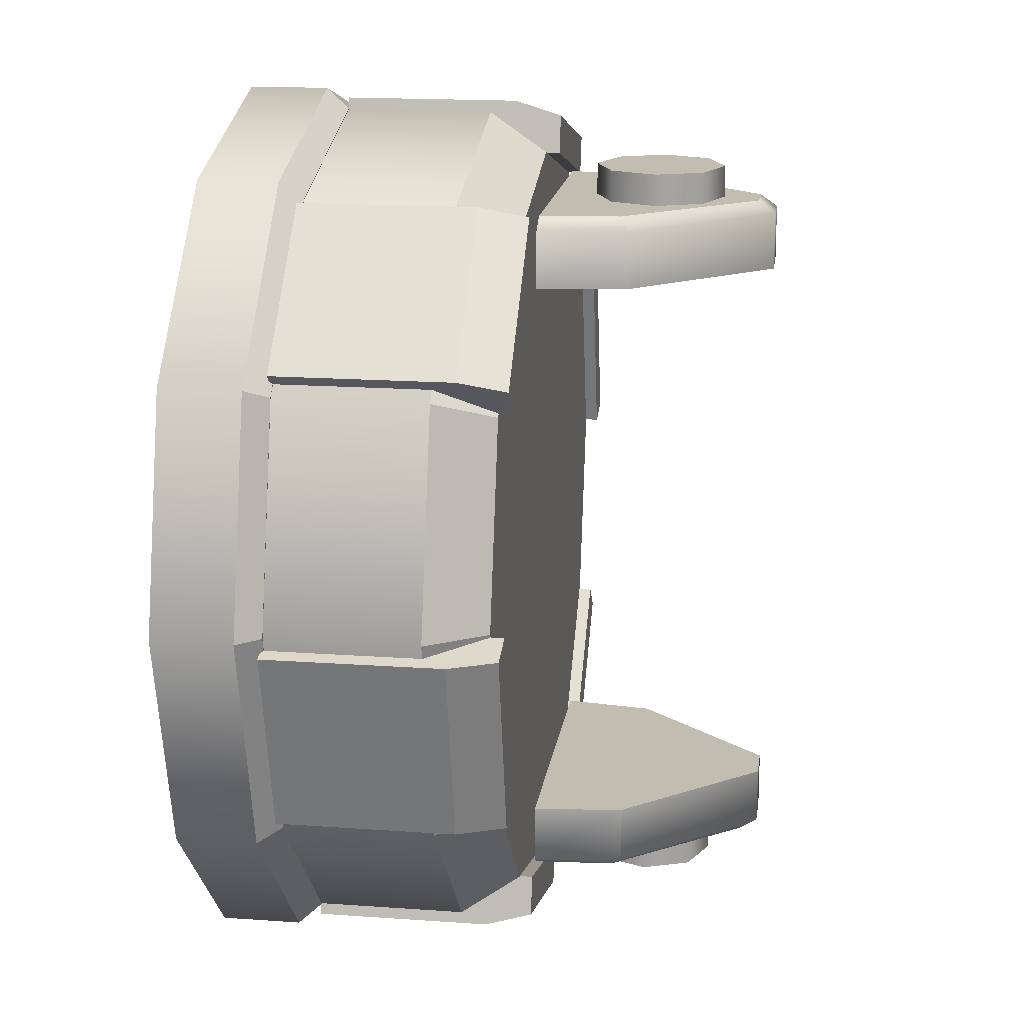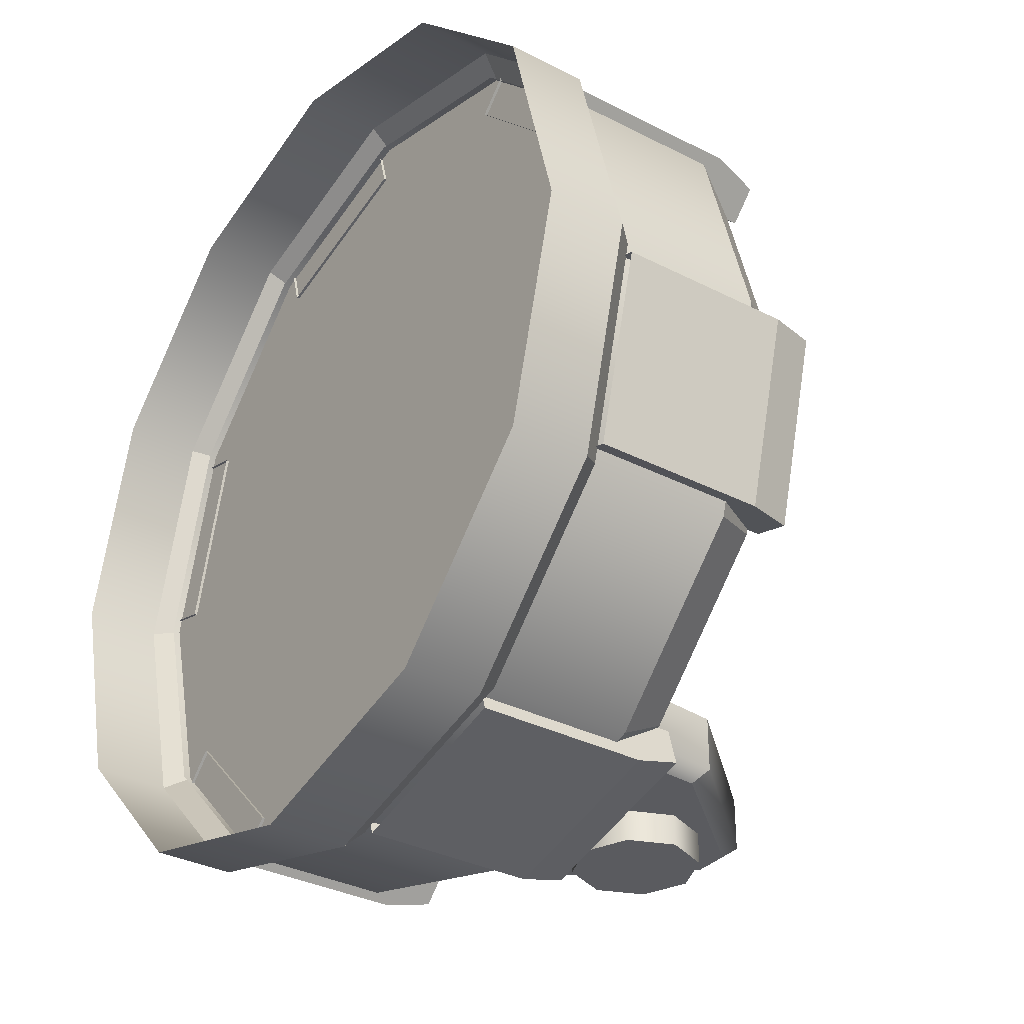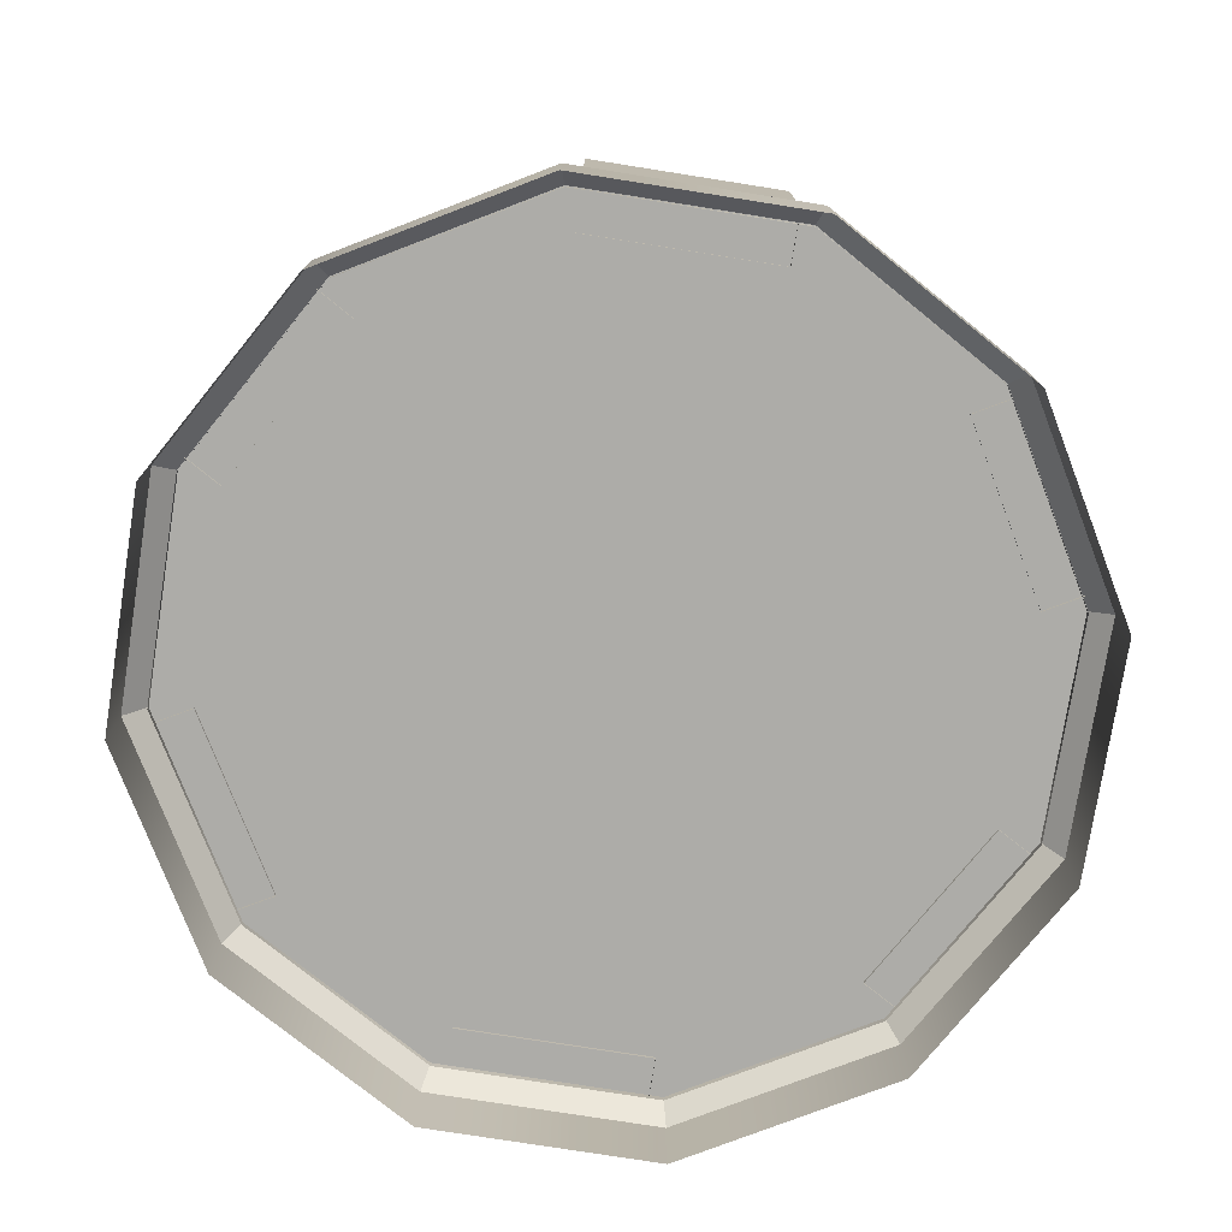
<metadata>
{"format":"obj","ext":"obj","renderer":"f3d","projection":"perspective","resolution":1024,"background":"white","views":[{"elev":17.0,"azim":98.2,"up":"+Z"},{"elev":-33.5,"azim":54.9,"up":"+Z"},{"elev":-76.6,"azim":-144.0,"up":"+Y"}]}
</metadata>
<code>
g [gimmick]party_cannon
v 0.4254 0.08726 -0.2456
v 0.4913 0 0
v 0.4913 0.08726 5.343e-18
v 0.4254 1.504e-17 -0.2456
v 0.2456 0.08726 -0.4254
v 0.2456 2.605e-17 -0.4254
v -2.147e-08 0.08726 -0.4913
v -2.147e-08 3.008e-17 -0.4913
v -0.2456 0.08726 -0.4254
v -0.2456 2.605e-17 -0.4254
v -0.4254 0.08726 -0.2456
v -0.4254 1.504e-17 -0.2456
v -0.4913 0.08726 -7.418e-08
v -0.4913 4.542e-24 -7.418e-08
v -0.4254 0.08726 0.2456
v -0.4913 4.542e-24 -7.418e-08
v -0.4913 0.08726 -7.418e-08
v -0.4254 -1.504e-17 0.2456
v -0.2456 0.08726 0.4254
v -0.2456 -2.605e-17 0.4254
v -2.284e-07 0.08726 0.4913
v -2.284e-07 -3.008e-17 0.4913
v 0.2456 0.08726 0.4254
v 0.2456 -2.605e-17 0.4254
v 0.4254 0.08726 0.2456
v 0.4254 -1.504e-17 0.2456
v 0.4913 0.08726 5.343e-18
v 0.4913 0 0
v 0.4687 0.1113 -3.135e-09
v 0.2343 0.1113 -0.4059
v 0.4059 0.1113 -0.2343
v 0.2343 0.1113 0.4059
v 0.4059 0.1113 0.2343
v -0.4687 0.1113 -7.07e-08
v -0.2343 0.1113 -0.4059
v -2.008e-08 0.1113 -0.4687
v -0.4059 0.1113 -0.2343
v -0.2343 0.1113 0.4059
v -0.4059 0.1113 0.2343
v -2.176e-07 0.1113 0.4687
v 0.4913 0.08726 5.343e-18
v 0.4059 0.1113 -0.2343
v 0.4254 0.08726 -0.2456
v 0.4687 0.1113 -3.135e-09
v 0.4254 0.08726 -0.2456
v 0.2343 0.1113 -0.4059
v 0.2456 0.08726 -0.4254
v 0.4059 0.1113 -0.2343
v 0.2456 0.08726 -0.4254
v -2.008e-08 0.1113 -0.4687
v -2.147e-08 0.08726 -0.4913
v 0.2343 0.1113 -0.4059
v -2.147e-08 0.08726 -0.4913
v -0.2343 0.1113 -0.4059
v -0.2456 0.08726 -0.4254
v -2.008e-08 0.1113 -0.4687
v -0.2456 0.08726 -0.4254
v -0.4059 0.1113 -0.2343
v -0.4254 0.08726 -0.2456
v -0.2343 0.1113 -0.4059
v -0.4254 0.08726 -0.2456
v -0.4687 0.1113 -7.07e-08
v -0.4913 0.08726 -7.418e-08
v -0.4059 0.1113 -0.2343
v -0.4913 0.08726 -7.418e-08
v -0.4059 0.1113 0.2343
v -0.4254 0.08726 0.2456
v -0.4687 0.1113 -7.07e-08
v -0.4254 0.08726 0.2456
v -0.2343 0.1113 0.4059
v -0.2456 0.08726 0.4254
v -0.4059 0.1113 0.2343
v -0.2456 0.08726 0.4254
v -2.176e-07 0.1113 0.4687
v -2.284e-07 0.08726 0.4913
v -0.2343 0.1113 0.4059
v -2.284e-07 0.08726 0.4913
v 0.2343 0.1113 0.4059
v 0.2456 0.08726 0.4254
v -2.176e-07 0.1113 0.4687
v 0.2456 0.08726 0.4254
v 0.4059 0.1113 0.2343
v 0.4254 0.08726 0.2456
v 0.2343 0.1113 0.4059
v 0.4254 0.08726 0.2456
v 0.4687 0.1113 -3.135e-09
v 0.4913 0.08726 5.343e-18
v 0.4059 0.1113 0.2343
v 0.4051 0.2736 -0.2339
v 0.4677 0.1031 6.312e-18
v 0.4677 0.2736 1.675e-17
v 0.4051 0.1031 -0.2339
v 0.2339 0.2736 -0.4051
v 0.2339 0.1031 -0.4051
v -2.044e-08 0.2736 -0.4677
v -2.044e-08 0.1031 -0.4677
v -0.2339 0.2736 -0.4051
v -0.2339 0.1031 -0.4051
v -0.4051 0.2736 -0.2339
v -0.4051 0.1031 -0.2339
v -0.4677 0.2736 -7.062e-08
v -0.4677 0.1031 -7.062e-08
v -0.4051 0.2736 0.2339
v -0.4677 0.1031 -7.062e-08
v -0.4677 0.2736 -7.062e-08
v -0.4051 0.1031 0.2339
v -0.2339 0.2736 0.4051
v -0.2339 0.1031 0.4051
v -2.174e-07 0.2736 0.4677
v -2.174e-07 0.1031 0.4677
v 0.2339 0.2736 0.4051
v 0.2339 0.1031 0.4051
v 0.4051 0.2736 0.2339
v 0.4051 0.1031 0.2339
v 0.4677 0.2736 1.675e-17
v 0.4677 0.1031 6.312e-18
v 0.4241 0.3365 -1.355e-09
v 0.2121 0.3365 -0.3673
v 0.3673 0.3365 -0.2121
v 0.2121 0.3365 0.3673
v 0.3673 0.3365 0.2121
v -0.4241 0.3365 -6.249e-08
v -0.2121 0.3365 -0.3673
v -1.817e-08 0.3365 -0.4241
v -0.3673 0.3365 -0.2121
v -0.2121 0.3365 0.3673
v -0.3673 0.3365 0.2121
v -1.969e-07 0.3365 0.4241
v 0.4677 0.2736 1.675e-17
v 0.3673 0.3365 -0.2121
v 0.4051 0.2736 -0.2339
v 0.4241 0.3365 -1.355e-09
v 0.4051 0.2736 -0.2339
v 0.2121 0.3365 -0.3673
v 0.2339 0.2736 -0.4051
v 0.3673 0.3365 -0.2121
v 0.2339 0.2736 -0.4051
v -1.817e-08 0.3365 -0.4241
v -2.044e-08 0.2736 -0.4677
v 0.2121 0.3365 -0.3673
v -2.044e-08 0.2736 -0.4677
v -0.2121 0.3365 -0.3673
v -0.2339 0.2736 -0.4051
v -1.817e-08 0.3365 -0.4241
v -0.2339 0.2736 -0.4051
v -0.3673 0.3365 -0.2121
v -0.4051 0.2736 -0.2339
v -0.2121 0.3365 -0.3673
v -0.4051 0.2736 -0.2339
v -0.4241 0.3365 -6.249e-08
v -0.4677 0.2736 -7.062e-08
v -0.3673 0.3365 -0.2121
v -0.4677 0.2736 -7.062e-08
v -0.3673 0.3365 0.2121
v -0.4051 0.2736 0.2339
v -0.4241 0.3365 -6.249e-08
v -0.4051 0.2736 0.2339
v -0.2121 0.3365 0.3673
v -0.2339 0.2736 0.4051
v -0.3673 0.3365 0.2121
v -0.2339 0.2736 0.4051
v -1.969e-07 0.3365 0.4241
v -2.174e-07 0.2736 0.4677
v -0.2121 0.3365 0.3673
v -2.174e-07 0.2736 0.4677
v 0.2121 0.3365 0.3673
v 0.2339 0.2736 0.4051
v -1.969e-07 0.3365 0.4241
v 0.2339 0.2736 0.4051
v 0.3673 0.3365 0.2121
v 0.4051 0.2736 0.2339
v 0.2121 0.3365 0.3673
v 0.4051 0.2736 0.2339
v 0.4241 0.3365 -1.355e-09
v 0.4677 0.2736 1.675e-17
v 0.3673 0.3365 0.2121
v -0.3637 0.351 -0.216
v -0.2452 0.351 -0.395
v -0.2147 0.351 -0.365
v -0.3942 0.351 -0.246
v -0.3637 0.1081 -0.216
v -0.2147 0.351 -0.365
v -0.2147 0.1081 -0.365
v -0.3637 0.351 -0.216
v -0.2553 0.1081 -0.4053
v -0.2452 0.351 -0.395
v -0.2553 0.2995 -0.4053
v -0.2147 0.1081 -0.365
v -0.2147 0.351 -0.365
v -0.2553 0.1081 -0.4053
v -0.4044 0.2995 -0.2563
v -0.4044 0.1081 -0.2563
v -0.2553 0.2995 -0.4053
v -0.4044 0.1081 -0.2563
v -0.3637 0.351 -0.216
v -0.3637 0.1081 -0.216
v -0.4044 0.2995 -0.2563
v -0.3942 0.351 -0.246
v -0.2452 0.351 -0.395
v -0.4044 0.2995 -0.2563
v -0.2553 0.2995 -0.4053
v -0.3942 0.351 -0.246
v 0.004943 0.351 -0.4223
v 0.2196 0.351 -0.4095
v 0.2085 0.351 -0.3678
v 0.01607 0.351 -0.4641
v 0.004943 0.1081 -0.4223
v 0.2085 0.351 -0.3678
v 0.2085 0.1081 -0.3678
v 0.004943 0.351 -0.4223
v 0.2233 0.1081 -0.4238
v 0.2196 0.351 -0.4095
v 0.2233 0.2995 -0.4238
v 0.2085 0.1081 -0.3678
v 0.2085 0.351 -0.3678
v 0.2233 0.1081 -0.4238
v 0.01974 0.2995 -0.4783
v 0.01974 0.1081 -0.4783
v 0.2233 0.2995 -0.4238
v 0.01974 0.1081 -0.4783
v 0.004943 0.351 -0.4223
v 0.004943 0.1081 -0.4223
v 0.01974 0.2995 -0.4783
v 0.01607 0.351 -0.4641
v 0.2196 0.351 -0.4095
v 0.01974 0.2995 -0.4783
v 0.2233 0.2995 -0.4238
v 0.01607 0.351 -0.4641
v 0.3684 0.351 -0.2067
v 0.4639 0.351 -0.01468
v 0.4229 0.351 -0.003094
v 0.4093 0.351 -0.2183
v 0.3684 0.1081 -0.2067
v 0.4229 0.351 -0.003094
v 0.4229 0.1081 -0.003094
v 0.3684 0.351 -0.2067
v 0.4787 0.1081 -0.0185
v 0.4639 0.351 -0.01468
v 0.4787 0.2995 -0.0185
v 0.4229 0.1081 -0.003094
v 0.4229 0.351 -0.003094
v 0.4787 0.1081 -0.0185
v 0.4241 0.2995 -0.2221
v 0.4241 0.1081 -0.2221
v 0.4787 0.2995 -0.0185
v 0.4241 0.1081 -0.2221
v 0.3684 0.351 -0.2067
v 0.3684 0.1081 -0.2067
v 0.4241 0.2995 -0.2221
v 0.4093 0.351 -0.2183
v 0.4639 0.351 -0.01468
v 0.4241 0.2995 -0.2221
v 0.4787 0.2995 -0.0185
v 0.4093 0.351 -0.2183
v -0.368 0.351 0.2067
v -0.4636 0.351 0.0144
v -0.4226 0.351 0.003095
v -0.409 0.351 0.218
v -0.368 0.1081 0.2067
v -0.4226 0.351 0.003095
v -0.4226 0.1081 0.003095
v -0.368 0.351 0.2067
v -0.4787 0.1081 0.0185
v -0.4636 0.351 0.0144
v -0.4787 0.2995 0.0185
v -0.4226 0.1081 0.003095
v -0.4226 0.351 0.003095
v -0.4787 0.1081 0.0185
v -0.4241 0.2995 0.2221
v -0.4241 0.1081 0.2221
v -0.4787 0.2995 0.0185
v -0.4241 0.1081 0.2221
v -0.368 0.351 0.2067
v -0.368 0.1081 0.2067
v -0.4241 0.2995 0.2221
v -0.409 0.351 0.218
v -0.4636 0.351 0.0144
v -0.4241 0.2995 0.2221
v -0.4787 0.2995 0.0185
v -0.409 0.351 0.218
v 0.3637 0.351 0.2155
v 0.244 0.351 0.3942
v 0.2147 0.351 0.3646
v 0.3931 0.351 0.2452
v 0.3637 0.1081 0.2155
v 0.2147 0.351 0.3646
v 0.2147 0.1081 0.3646
v 0.3637 0.351 0.2155
v 0.2553 0.1081 0.4053
v 0.244 0.351 0.3942
v 0.2553 0.2995 0.4053
v 0.2147 0.1081 0.3646
v 0.2147 0.351 0.3646
v 0.2553 0.1081 0.4053
v 0.4044 0.2995 0.2563
v 0.4044 0.1081 0.2563
v 0.2553 0.2995 0.4053
v 0.4044 0.1081 0.2563
v 0.3637 0.351 0.2155
v 0.3637 0.1081 0.2155
v 0.4044 0.2995 0.2563
v 0.3931 0.351 0.2452
v 0.244 0.351 0.3942
v 0.4044 0.2995 0.2563
v 0.2553 0.2995 0.4053
v 0.3931 0.351 0.2452
v -0.004248 0.351 0.423
v -0.2193 0.351 0.4086
v -0.2078 0.351 0.3684
v -0.01576 0.351 0.4632
v -0.004248 0.1081 0.423
v -0.2078 0.351 0.3684
v -0.2078 0.1081 0.3684
v -0.004248 0.351 0.423
v -0.2233 0.1081 0.4238
v -0.2193 0.351 0.4086
v -0.2233 0.2995 0.4238
v -0.2078 0.1081 0.3684
v -0.2078 0.351 0.3684
v -0.2233 0.1081 0.4238
v -0.01974 0.2995 0.4783
v -0.01974 0.1081 0.4783
v -0.2233 0.2995 0.4238
v -0.01974 0.1081 0.4783
v -0.004248 0.351 0.423
v -0.004248 0.1081 0.423
v -0.01974 0.2995 0.4783
v -0.01576 0.351 0.4632
v -0.2193 0.351 0.4086
v -0.01974 0.2995 0.4783
v -0.2233 0.2995 0.4238
v -0.01576 0.351 0.4632
v -0.02482 0.5954 -0.3625
v 0.02416 0.5954 -0.3009
v -0.02482 0.5954 -0.3009
v 0.02416 0.5954 -0.3625
v -0.02103 0.577 -0.3762
v 0.02007 0.577 -0.3762
v 0.1588 0.447 -0.3009
v 0.1708 0.3485 -0.3625
v 0.1708 0.3485 -0.3009
v 0.1588 0.447 -0.3625
v 0.1492 0.3485 -0.3762
v 0.1423 0.435 -0.3762
v -0.142 0.435 -0.3762
v -0.1719 0.3485 -0.3625
v -0.1504 0.3485 -0.3762
v -0.1584 0.447 -0.3625
v -0.1719 0.3485 -0.3009
v -0.1584 0.447 -0.3009
v 0.02416 0.5954 -0.3625
v 0.1588 0.447 -0.3009
v 0.02416 0.5954 -0.3009
v 0.1588 0.447 -0.3625
v 0.1423 0.435 -0.3762
v 0.02007 0.577 -0.3762
v -0.02482 0.5954 -0.3625
v -0.142 0.435 -0.3762
v -0.02103 0.577 -0.3762
v -0.1584 0.447 -0.3625
v -0.1584 0.447 -0.3009
v -0.02482 0.5954 -0.3009
v 7.712e-05 0.3485 -0.3009
v 0.1588 0.447 -0.3009
v 0.1708 0.3485 -0.3009
v 0.02416 0.5954 -0.3009
v -0.02482 0.5954 -0.3009
v -0.1584 0.447 -0.3009
v -0.1719 0.3485 -0.3009
v 2.181e-05 0.3485 -0.3762
v -0.142 0.435 -0.3762
v -0.1504 0.3485 -0.3762
v -0.02103 0.577 -0.3762
v 0.02007 0.577 -0.3762
v 0.1423 0.435 -0.3762
v 0.1492 0.3485 -0.3762
v 0.0238 0.5954 0.3653
v -0.02518 0.5954 0.3037
v 0.0238 0.5954 0.3037
v -0.02518 0.5954 0.3653
v 0.02007 0.577 0.3789
v -0.02114 0.577 0.3789
v -0.1599 0.447 0.3037
v -0.1718 0.3485 0.3653
v -0.1718 0.3485 0.3037
v -0.1599 0.447 0.3653
v -0.1503 0.3485 0.3789
v -0.1433 0.435 0.3789
v 0.141 0.435 0.3789
v 0.1709 0.3485 0.3653
v 0.1494 0.3485 0.3789
v 0.1574 0.447 0.3653
v 0.1709 0.3485 0.3037
v 0.1574 0.447 0.3037
v -0.02518 0.5954 0.3653
v -0.1599 0.447 0.3037
v -0.02518 0.5954 0.3037
v -0.1599 0.447 0.3653
v -0.1433 0.435 0.3789
v -0.02114 0.577 0.3789
v 0.0238 0.5954 0.3653
v 0.141 0.435 0.3789
v 0.02007 0.577 0.3789
v 0.1574 0.447 0.3653
v 0.1574 0.447 0.3037
v 0.0238 0.5954 0.3037
v -0.001095 0.3485 0.3037
v -0.1599 0.447 0.3037
v -0.1718 0.3485 0.3037
v -0.02518 0.5954 0.3037
v 0.0238 0.5954 0.3037
v 0.1574 0.447 0.3037
v 0.1709 0.3485 0.3037
v -0.00104 0.3485 0.3789
v 0.141 0.435 0.3789
v 0.1494 0.3485 0.3789
v 0.02007 0.577 0.3789
v -0.02114 0.577 0.3789
v -0.1433 0.435 0.3789
v -0.1503 0.3485 0.3789
v 8.523e-10 0.5376 0.4133
v -0.07147 0.4662 0.4133
v -0.05054 0.5167 0.4133
v 0.07147 0.4662 0.4133
v 0.05054 0.5167 0.4133
v -3.124e-09 0.3947 0.4133
v -0.05054 0.4156 0.4133
v 0.05054 0.4156 0.4133
v 0.05054 0.4156 0.4133
v -3.124e-09 0.3947 0.3751
v -3.124e-09 0.3947 0.4133
v 0.05054 0.4156 0.3751
v 0.07147 0.4662 0.4133
v 0.07147 0.4662 0.3751
v 0.05054 0.5167 0.4133
v 0.05054 0.5167 0.3751
v 8.523e-10 0.5376 0.4133
v 8.523e-10 0.5376 0.3751
v -0.05054 0.4156 0.3751
v -3.124e-09 0.3947 0.4133
v -3.124e-09 0.3947 0.3751
v -0.05054 0.4156 0.4133
v -0.07147 0.4662 0.3751
v -0.07147 0.4662 0.4133
v -0.05054 0.5167 0.3751
v -0.05054 0.5167 0.4133
v 8.523e-10 0.5376 0.3751
v 8.523e-10 0.5376 0.4133
v 1.458e-09 0.5376 -0.4119
v 0.07147 0.4662 -0.4119
v 0.05054 0.5167 -0.4119
v -0.07147 0.4662 -0.4119
v -0.05054 0.5167 -0.4119
v 5.435e-09 0.3947 -0.4119
v 0.05054 0.4156 -0.4119
v -0.05054 0.4156 -0.4119
v -0.05054 0.4156 -0.4119
v -3.418e-10 0.3947 -0.3736
v 5.435e-09 0.3947 -0.4119
v -0.05054 0.4156 -0.3736
v -0.07147 0.4662 -0.4119
v -0.07147 0.4662 -0.3736
v -0.05054 0.5167 -0.4119
v -0.05054 0.5167 -0.3736
v 1.458e-09 0.5376 -0.4119
v -4.318e-09 0.5376 -0.3736
v 0.05054 0.4156 -0.3736
v 5.435e-09 0.3947 -0.4119
v -3.418e-10 0.3947 -0.3736
v 0.05054 0.4156 -0.4119
v 0.07147 0.4662 -0.3736
v 0.07147 0.4662 -0.4119
v 0.05054 0.5167 -0.3736
v 0.05054 0.5167 -0.4119
v -4.318e-09 0.5376 -0.3736
v 1.458e-09 0.5376 -0.4119
g [gimmick]party_cannon_0
f 3 2 1
f 4 1 2
f 1 4 5
f 6 5 4
f 5 6 7
f 8 7 6
f 7 8 9
f 10 9 8
f 9 10 11
f 12 11 10
f 11 12 13
f 14 13 12
f 17 16 15
f 18 15 16
f 15 18 19
f 20 19 18
f 19 20 21
f 22 21 20
f 21 22 23
f 24 23 22
f 23 24 25
f 26 25 24
f 25 26 27
f 28 27 26
f 31 30 29
f 30 32 29
f 29 32 33
f 34 32 30
f 35 34 30
f 36 35 30
f 37 34 35
f 38 32 34
f 39 38 34
f 40 32 38
f 43 42 41
f 44 41 42
f 47 46 45
f 48 45 46
f 51 50 49
f 52 49 50
f 55 54 53
f 56 53 54
f 59 58 57
f 60 57 58
f 63 62 61
f 64 61 62
f 67 66 65
f 68 65 66
f 71 70 69
f 72 69 70
f 75 74 73
f 76 73 74
f 79 78 77
f 80 77 78
f 83 82 81
f 84 81 82
f 87 86 85
f 88 85 86
f 91 90 89
f 92 89 90
f 89 92 93
f 94 93 92
f 93 94 95
f 96 95 94
f 95 96 97
f 98 97 96
f 97 98 99
f 100 99 98
f 99 100 101
f 102 101 100
f 105 104 103
f 106 103 104
f 103 106 107
f 108 107 106
f 107 108 109
f 110 109 108
f 109 110 111
f 112 111 110
f 111 112 113
f 114 113 112
f 113 114 115
f 116 115 114
f 119 118 117
f 118 120 117
f 117 120 121
f 122 120 118
f 123 122 118
f 124 123 118
f 125 122 123
f 126 120 122
f 127 126 122
f 128 120 126
f 131 130 129
f 132 129 130
f 135 134 133
f 136 133 134
f 139 138 137
f 140 137 138
f 143 142 141
f 144 141 142
f 147 146 145
f 148 145 146
f 151 150 149
f 152 149 150
f 155 154 153
f 156 153 154
f 159 158 157
f 160 157 158
f 163 162 161
f 164 161 162
f 167 166 165
f 168 165 166
f 171 170 169
f 172 169 170
f 175 174 173
f 176 173 174
f 179 178 177
f 180 177 178
f 183 182 181
f 184 181 182
f 187 186 185
f 185 186 188
f 186 189 188
f 192 191 190
f 193 190 191
f 196 195 194
f 195 197 194
f 198 197 195
f 201 200 199
f 202 199 200
f 205 204 203
f 206 203 204
f 209 208 207
f 210 207 208
f 213 212 211
f 211 212 214
f 212 215 214
f 218 217 216
f 219 216 217
f 222 221 220
f 221 223 220
f 224 223 221
f 227 226 225
f 228 225 226
f 231 230 229
f 232 229 230
f 235 234 233
f 236 233 234
f 239 238 237
f 237 238 240
f 238 241 240
f 244 243 242
f 245 242 243
f 248 247 246
f 247 249 246
f 250 249 247
f 253 252 251
f 254 251 252
f 257 256 255
f 258 255 256
f 261 260 259
f 262 259 260
f 265 264 263
f 263 264 266
f 264 267 266
f 270 269 268
f 271 268 269
f 274 273 272
f 273 275 272
f 276 275 273
f 279 278 277
f 280 277 278
f 283 282 281
f 284 281 282
f 287 286 285
f 288 285 286
f 291 290 289
f 289 290 292
f 290 293 292
f 296 295 294
f 297 294 295
f 300 299 298
f 299 301 298
f 302 301 299
f 305 304 303
f 306 303 304
f 309 308 307
f 310 307 308
f 313 312 311
f 314 311 312
f 317 316 315
f 315 316 318
f 316 319 318
f 322 321 320
f 323 320 321
f 326 325 324
f 325 327 324
f 328 327 325
f 331 330 329
f 332 329 330
f 335 334 333
f 336 333 334
f 333 336 337
f 338 337 336
f 341 340 339
f 342 339 340
f 340 343 342
f 344 342 343
f 347 346 345
f 348 345 346
f 346 349 348
f 350 348 349
f 353 352 351
f 354 351 352
f 354 355 351
f 356 351 355
f 359 358 357
f 360 357 358
f 360 361 357
f 362 357 361
f 365 364 363
f 366 363 364
f 366 367 363
f 367 368 363
f 369 363 368
f 372 371 370
f 373 370 371
f 373 374 370
f 374 375 370
f 376 370 375
f 379 378 377
f 380 377 378
f 377 380 381
f 382 381 380
f 385 384 383
f 386 383 384
f 384 387 386
f 388 386 387
f 391 390 389
f 392 389 390
f 390 393 392
f 394 392 393
f 397 396 395
f 398 395 396
f 398 399 395
f 400 395 399
f 403 402 401
f 404 401 402
f 404 405 401
f 406 401 405
f 409 408 407
f 410 407 408
f 410 411 407
f 411 412 407
f 413 407 412
f 416 415 414
f 417 414 415
f 417 418 414
f 418 419 414
f 420 414 419
f 423 422 421
f 422 424 421
f 421 424 425
f 426 424 422
f 427 426 422
f 428 424 426
f 431 430 429
f 432 429 430
f 429 432 433
f 434 433 432
f 433 434 435
f 436 435 434
f 435 436 437
f 438 437 436
f 441 440 439
f 442 439 440
f 439 442 443
f 444 443 442
f 443 444 445
f 446 445 444
f 445 446 447
f 448 447 446
f 451 450 449
f 450 452 449
f 449 452 453
f 454 452 450
f 455 454 450
f 456 452 454
f 459 458 457
f 460 457 458
f 457 460 461
f 462 461 460
f 461 462 463
f 464 463 462
f 463 464 465
f 466 465 464
f 469 468 467
f 470 467 468
f 467 470 471
f 472 471 470
f 471 472 473
f 474 473 472
f 473 474 475
f 476 475 474

</code>
